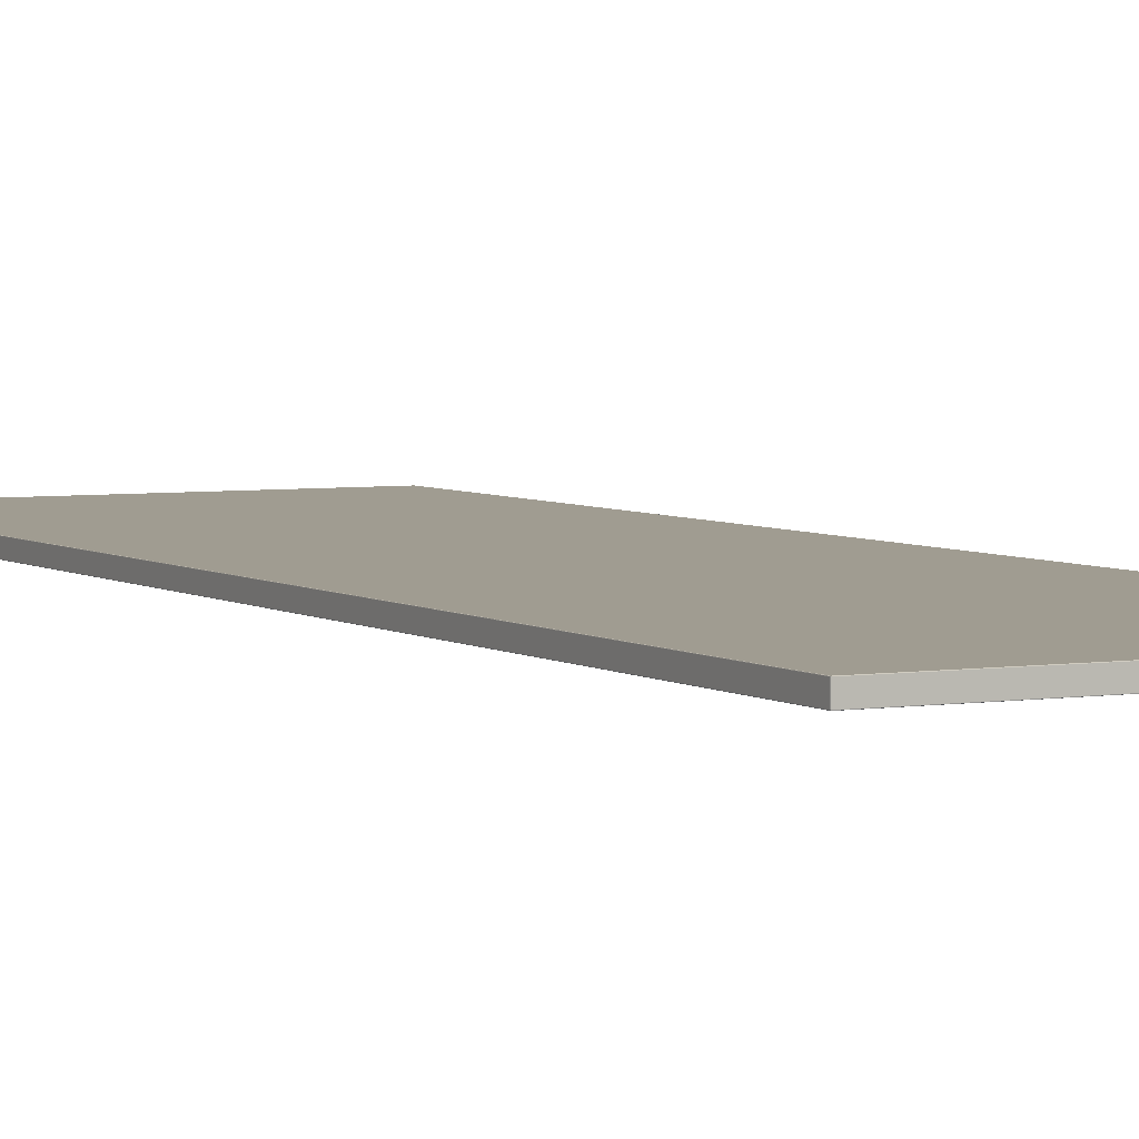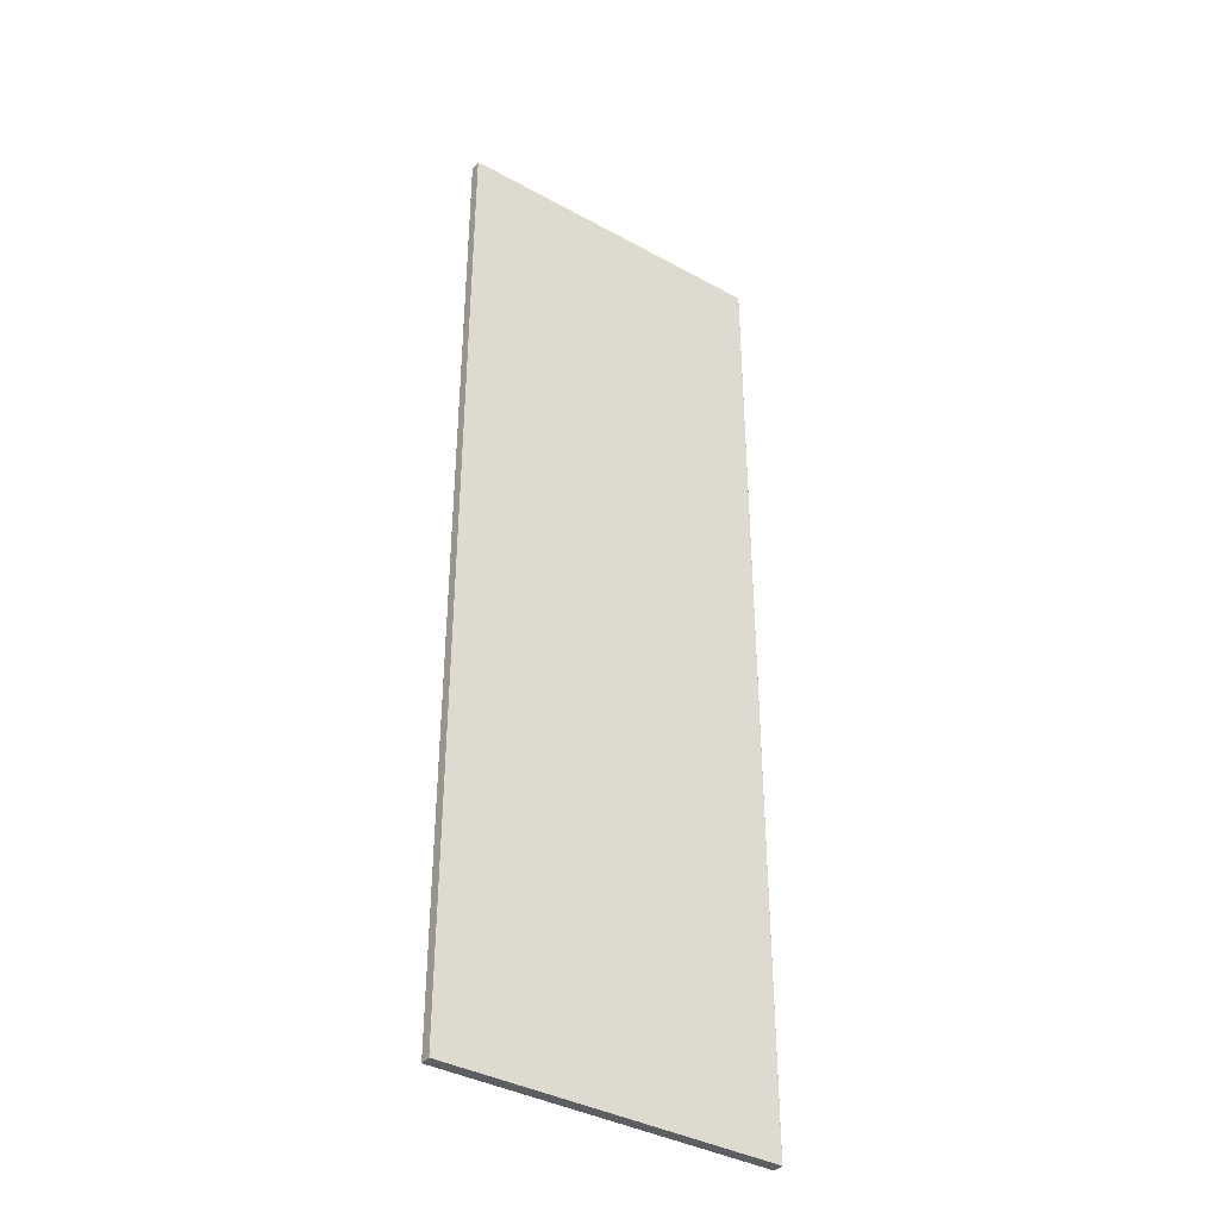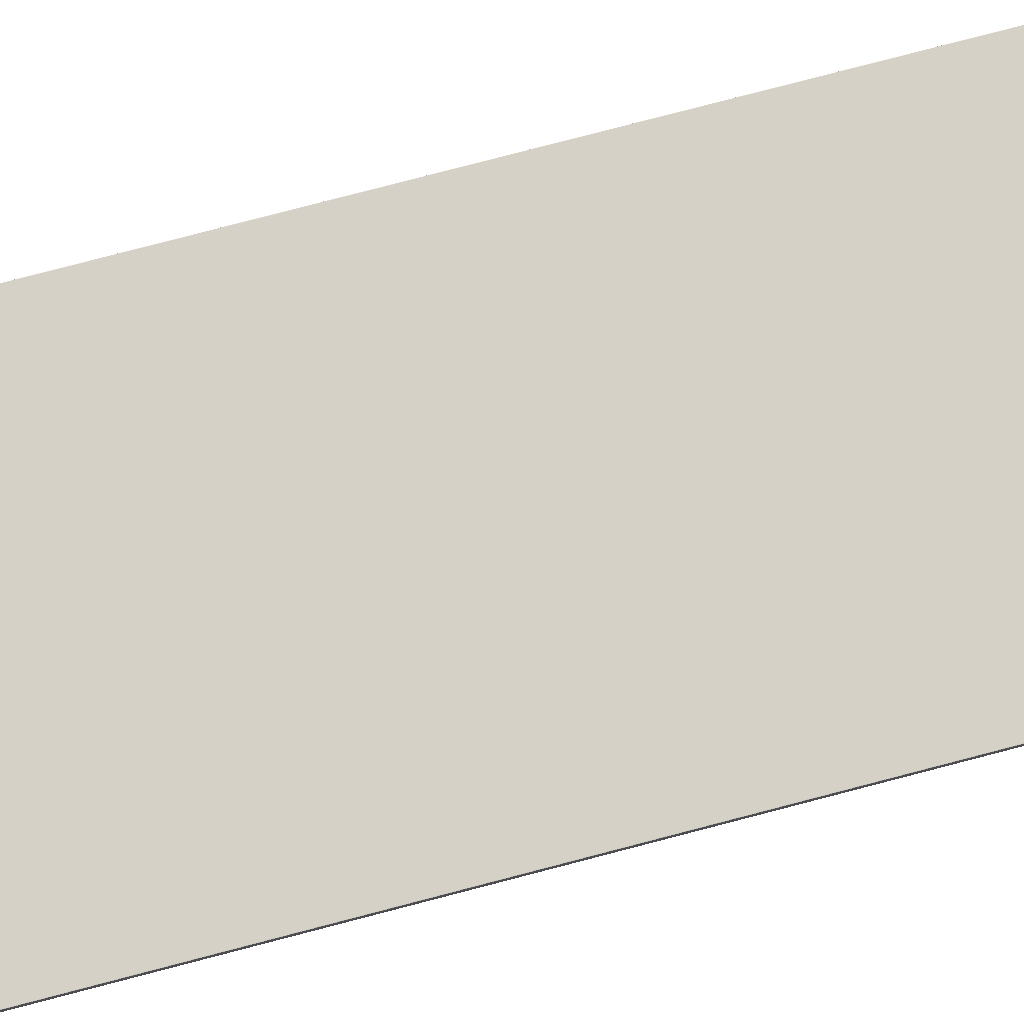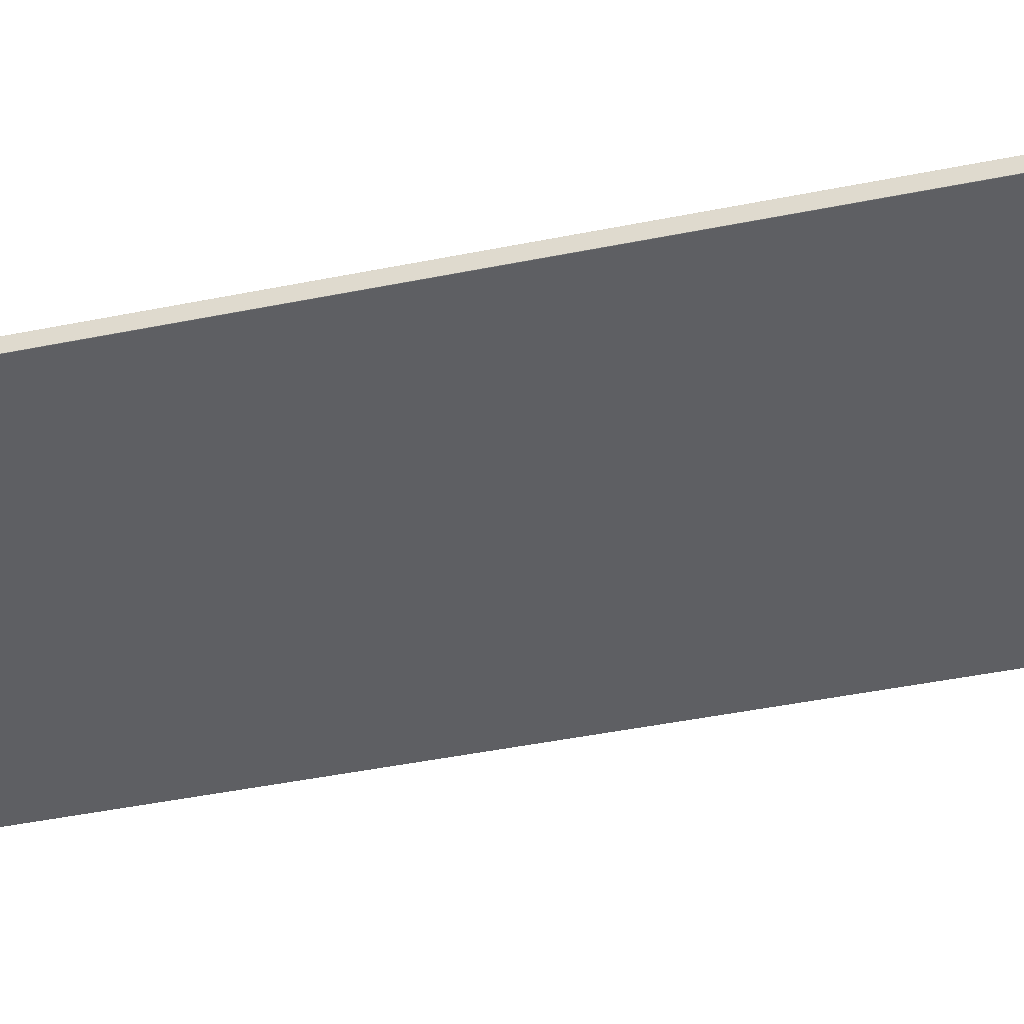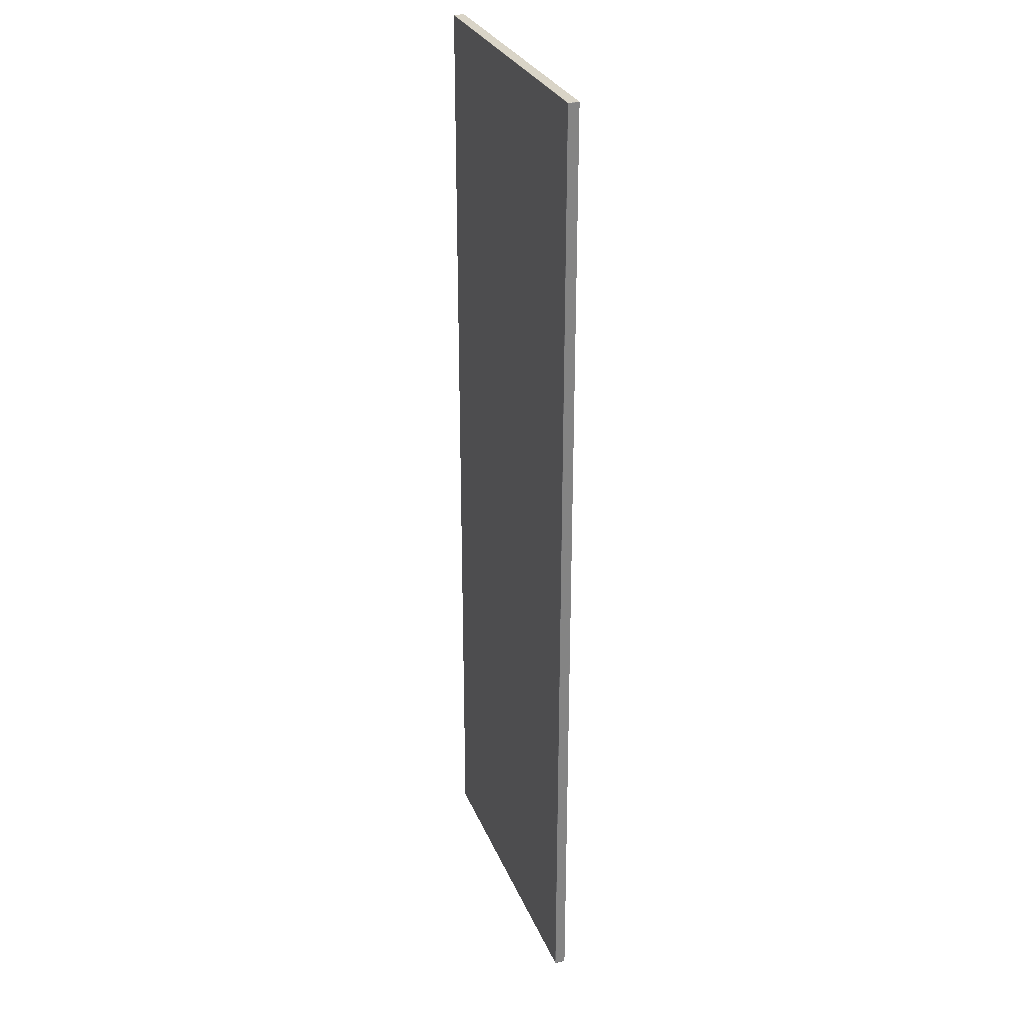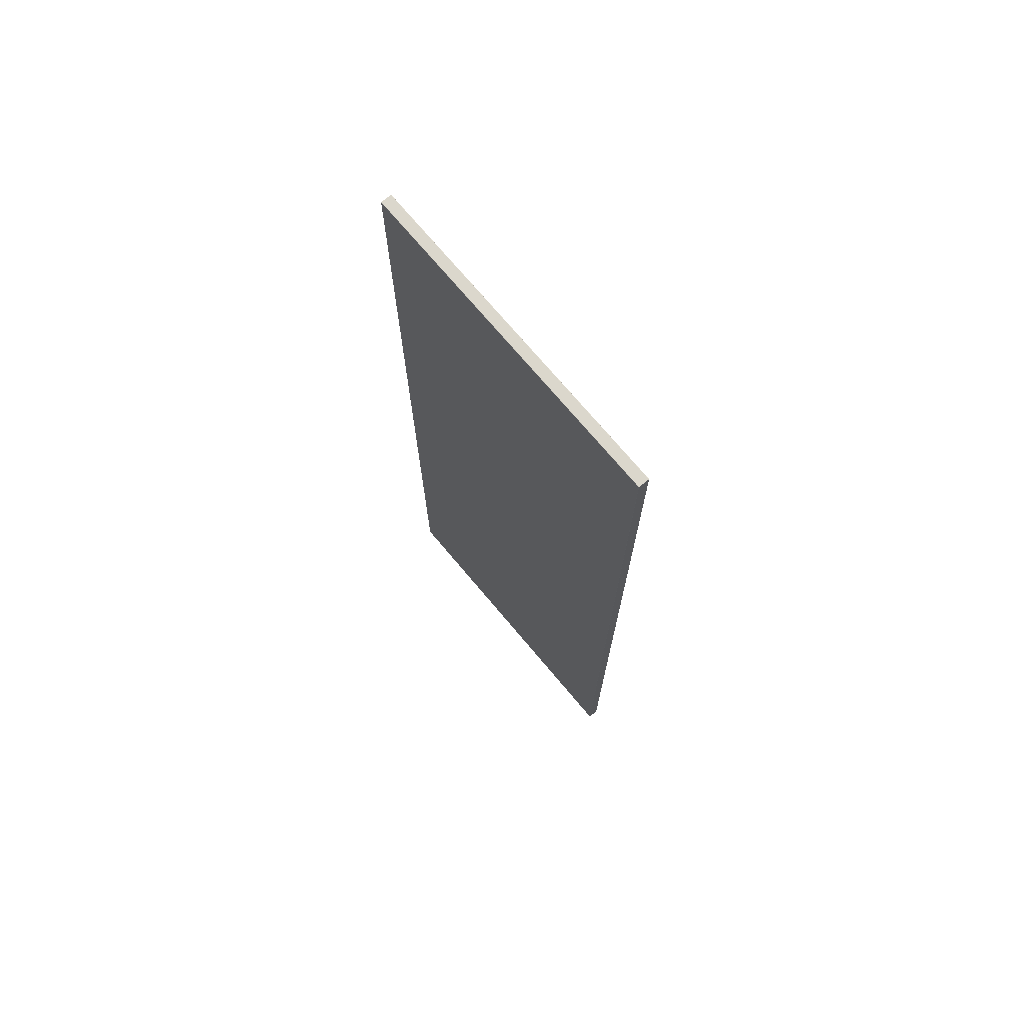
<metadata>
{"format":"obj","ext":"obj","renderer":"f3d","projection":"perspective","resolution":1024,"background":"white","views":[{"elev":4.3,"azim":152.6,"up":"+Y"},{"elev":-38.1,"azim":145.1,"up":"+Z"},{"elev":79.7,"azim":-104.6,"up":"+Y"},{"elev":-41.3,"azim":104.1,"up":"+Y"},{"elev":28.7,"azim":-109.2,"up":"+Z"},{"elev":73.1,"azim":-130.1,"up":"+Z"}]}
</metadata>
<code>
v -0.2995 0.02 -0.8995
v 0.2995 0.02 -0.8995
v -0.2995 0.02 0.8995
v 0.2995 0.02 0.8995
v -0.2995 0.01985 -0.8999
v -0.2998 0.01985 -0.8997
v -0.2999 0.01985 -0.8995
v -0.2999 0.01985 0.8995
v -0.2998 0.01985 0.8997
v -0.2995 0.01985 0.8999
v 0.2995 0.01985 0.8999
v 0.2998 0.01985 0.8997
v 0.2999 0.01985 0.8995
v 0.2999 0.01985 -0.8995
v 0.2998 0.01985 -0.8997
v 0.2995 0.01985 -0.8999
v -0.2995 0.0195 -0.9
v -0.2999 0.0195 -0.8999
v -0.3 0.0195 -0.8995
v -0.3 0.0195 0.8995
v -0.2999 0.0195 0.8999
v -0.2995 0.0195 0.9
v 0.2995 0.0195 0.9
v 0.2999 0.0195 0.8999
v 0.3 0.0195 0.8995
v 0.3 0.0195 -0.8995
v 0.2999 0.0195 -0.8999
v 0.2995 0.0195 -0.9
v -0.2995 0.0005 -0.9
v -0.2999 0.0005 -0.8999
v -0.3 0.0005 -0.8995
v -0.3 0.0005 0.8995
v -0.2999 0.0005 0.8999
v -0.2995 0.0005 0.9
v 0.2995 0.0005 0.9
v 0.2999 0.0005 0.8999
v 0.3 0.0005 0.8995
v 0.3 0.0005 -0.8995
v 0.2999 0.0005 -0.8999
v 0.2995 0.0005 -0.9
v -0.2995 0.0001464 -0.8999
v -0.2998 0.0001464 -0.8997
v -0.2999 0.0001464 -0.8995
v -0.2999 0.0001464 0.8995
v -0.2998 0.0001464 0.8997
v -0.2995 0.0001464 0.8999
v 0.2995 0.0001464 0.8999
v 0.2998 0.0001464 0.8997
v 0.2999 0.0001464 0.8995
v 0.2999 0.0001464 -0.8995
v 0.2998 0.0001464 -0.8997
v 0.2995 0.0001464 -0.8999
v 0.2995 0 0.8995
v -0.2995 0 0.8995
v 0.2995 0 -0.8995
v -0.2995 0 -0.8995
f 1 3 4
f 1 4 2
f 1 5 6
f 1 6 7
f 1 7 8
f 1 8 3
f 3 8 9
f 3 9 10
f 3 10 11
f 3 11 4
f 4 11 12
f 4 12 13
f 4 13 14
f 4 14 2
f 2 14 15
f 2 15 16
f 2 16 5
f 2 5 1
f 5 17 18
f 5 18 6
f 6 18 19
f 6 19 7
f 7 19 20
f 7 20 8
f 8 20 21
f 8 21 9
f 9 21 22
f 9 22 10
f 10 22 23
f 10 23 11
f 11 23 24
f 11 24 12
f 12 24 25
f 12 25 13
f 13 25 26
f 13 26 14
f 14 26 27
f 14 27 15
f 15 27 28
f 15 28 16
f 16 28 17
f 16 17 5
f 17 29 30
f 17 30 18
f 18 30 31
f 18 31 19
f 19 31 32
f 19 32 20
f 20 32 33
f 20 33 21
f 21 33 34
f 21 34 22
f 22 34 35
f 22 35 23
f 23 35 36
f 23 36 24
f 24 36 37
f 24 37 25
f 25 37 38
f 25 38 26
f 26 38 39
f 26 39 27
f 27 39 40
f 27 40 28
f 28 40 29
f 28 29 17
f 29 41 42
f 29 42 30
f 30 42 43
f 30 43 31
f 31 43 44
f 31 44 32
f 32 44 45
f 32 45 33
f 33 45 46
f 33 46 34
f 34 46 47
f 34 47 35
f 35 47 48
f 35 48 36
f 36 48 49
f 36 49 37
f 37 49 50
f 37 50 38
f 38 50 51
f 38 51 39
f 39 51 52
f 39 52 40
f 40 52 41
f 40 41 29
f 41 56 42
f 42 56 43
f 43 56 54
f 43 54 44
f 44 54 45
f 45 54 46
f 46 54 53
f 46 53 47
f 47 53 48
f 48 53 49
f 49 53 55
f 49 55 50
f 50 55 51
f 51 55 52
f 52 55 56
f 52 56 41
f 55 53 54
f 55 54 56

</code>
